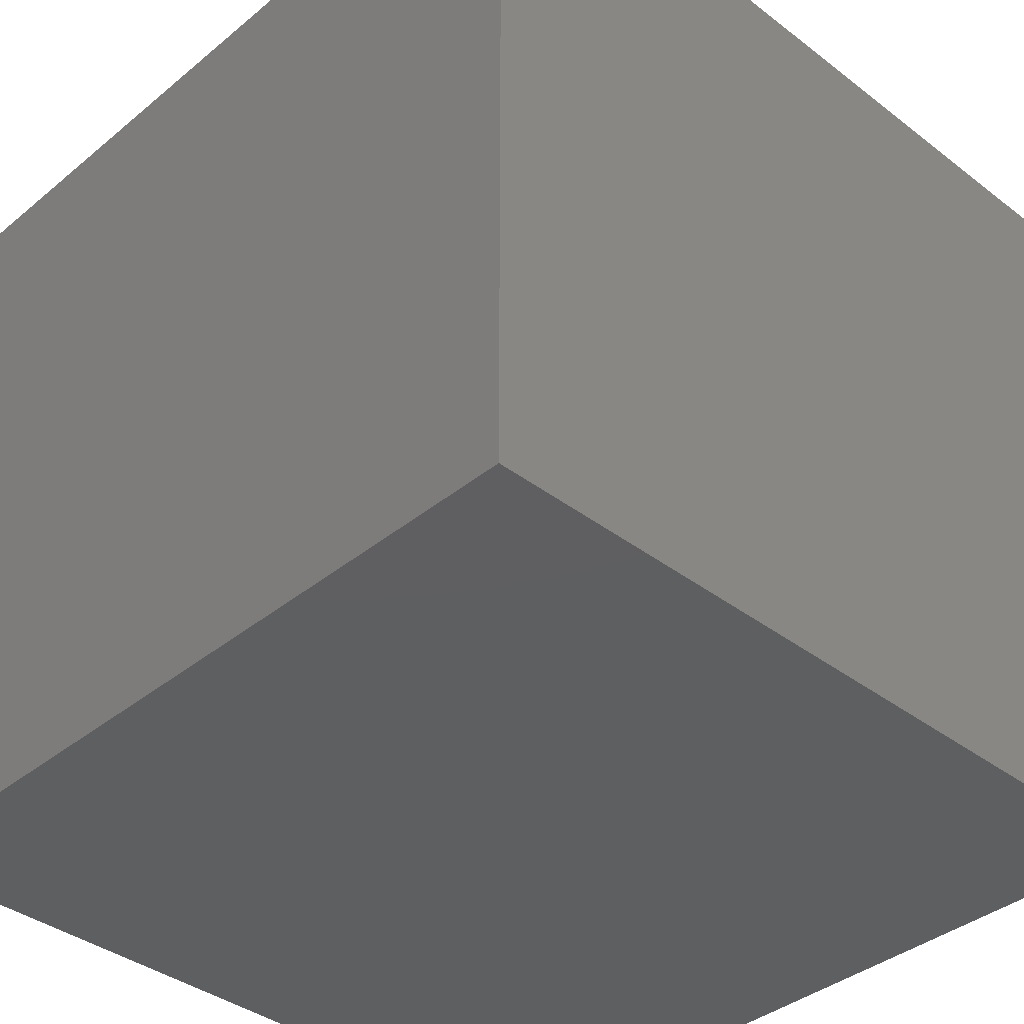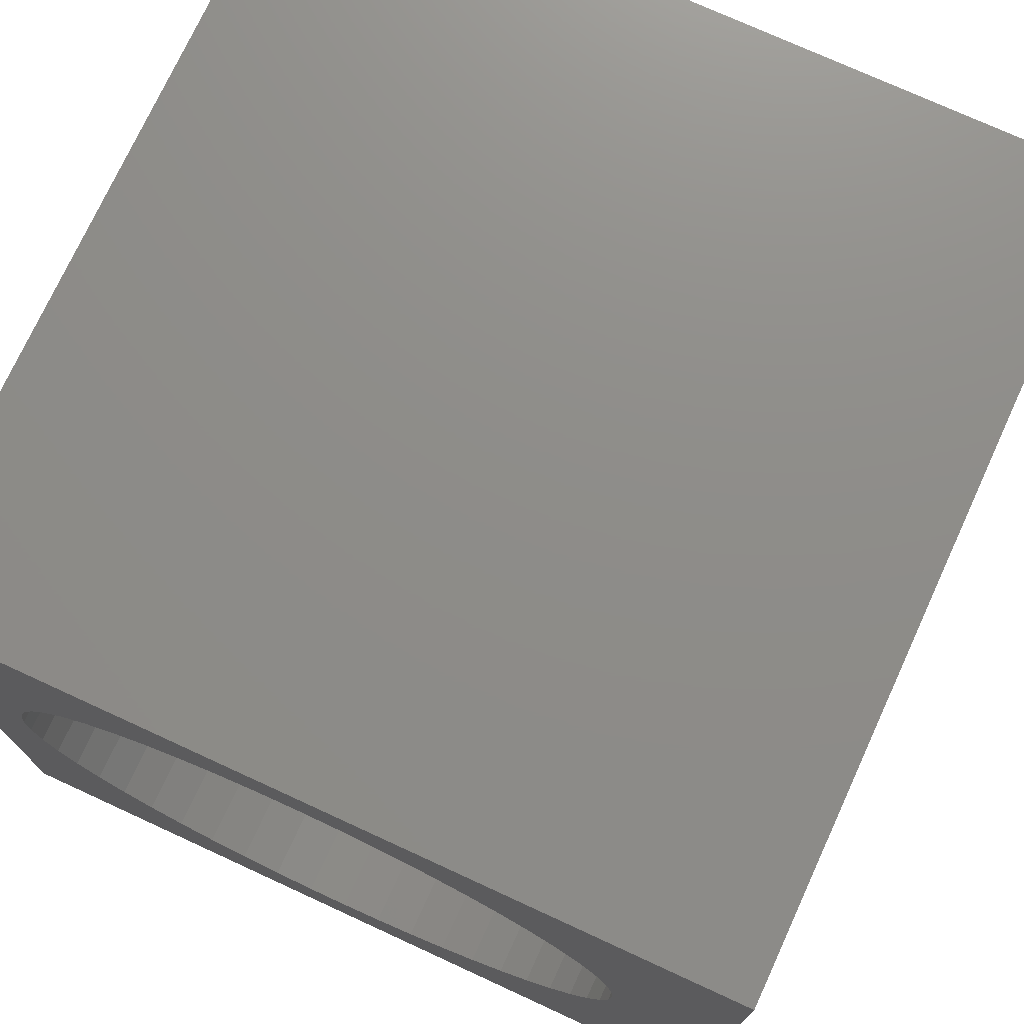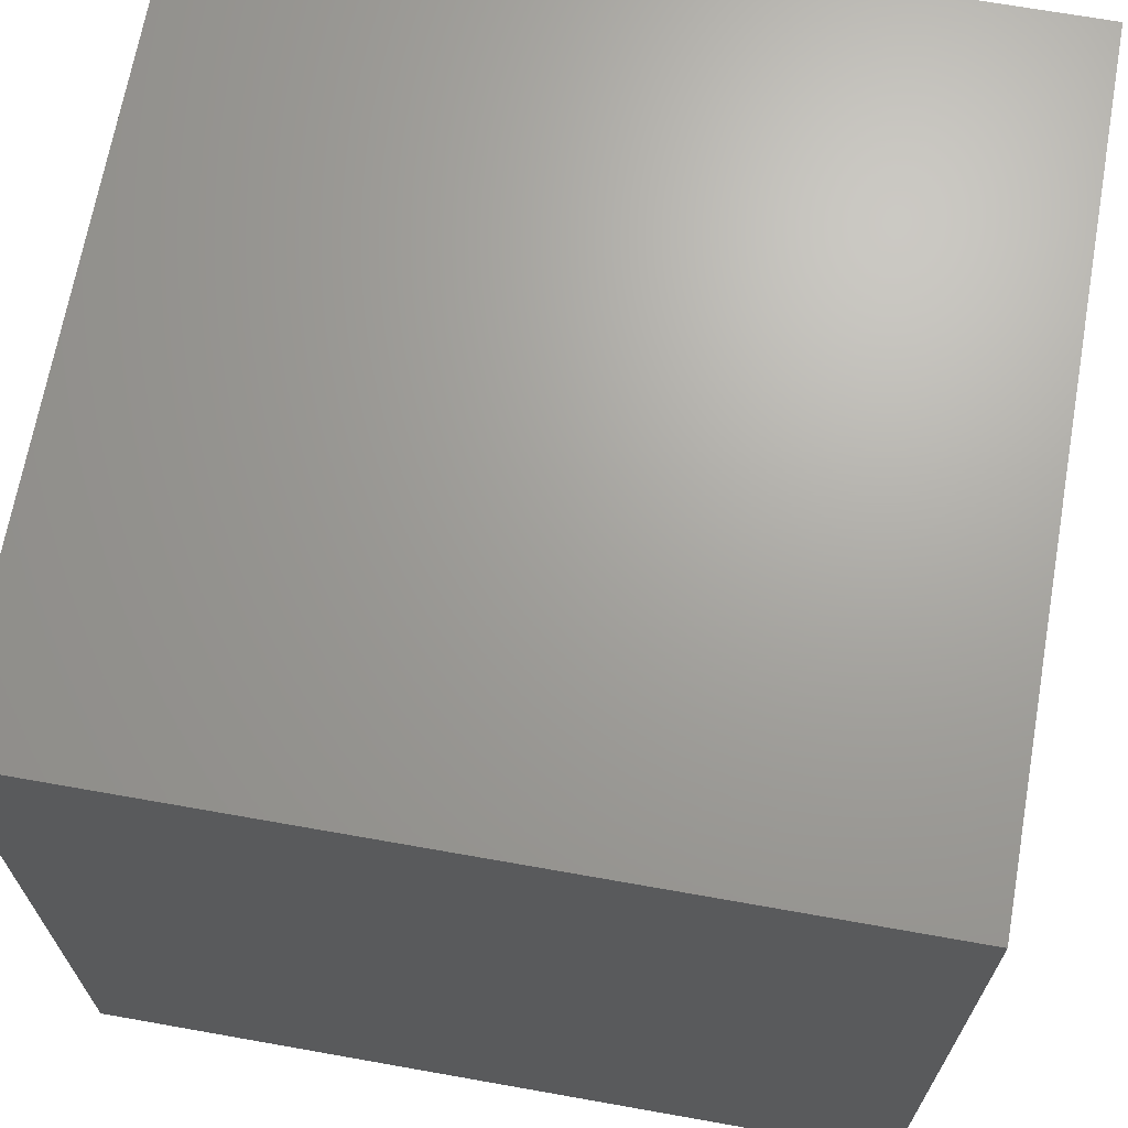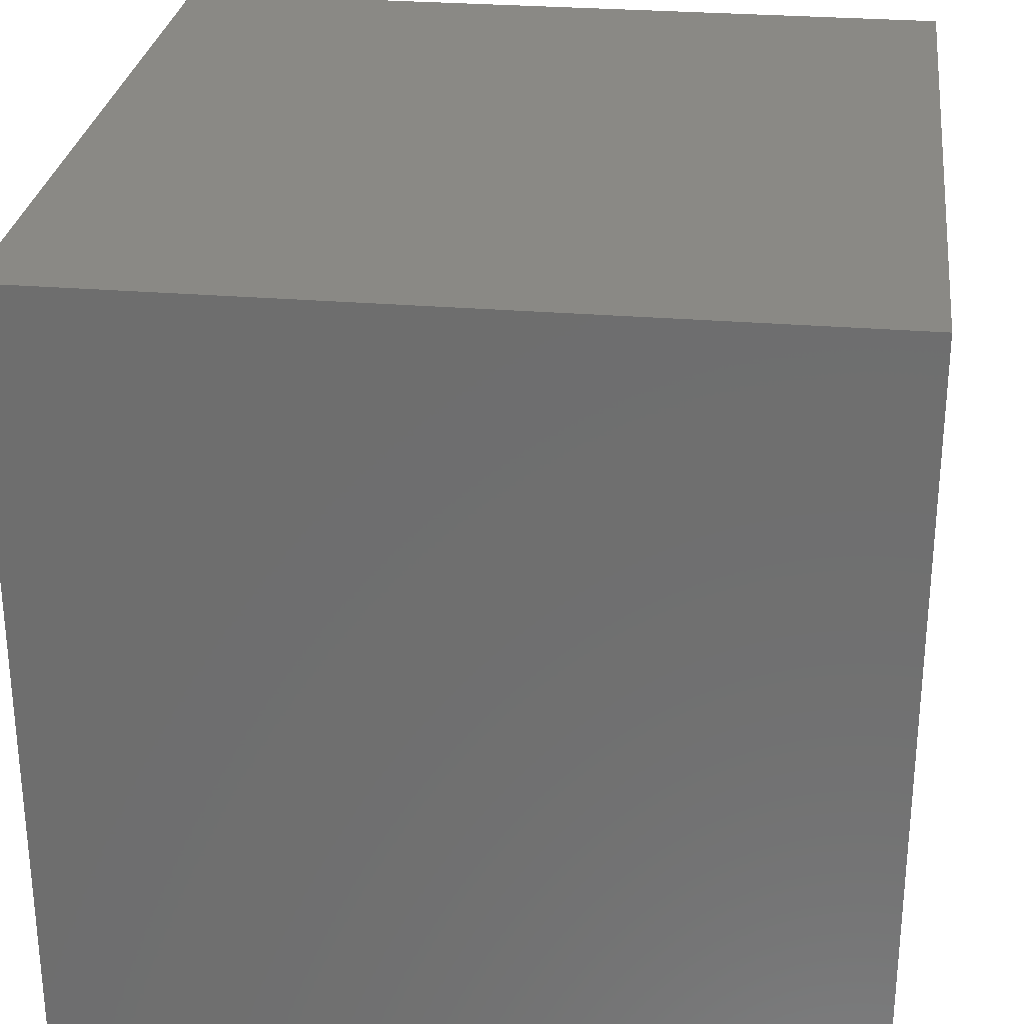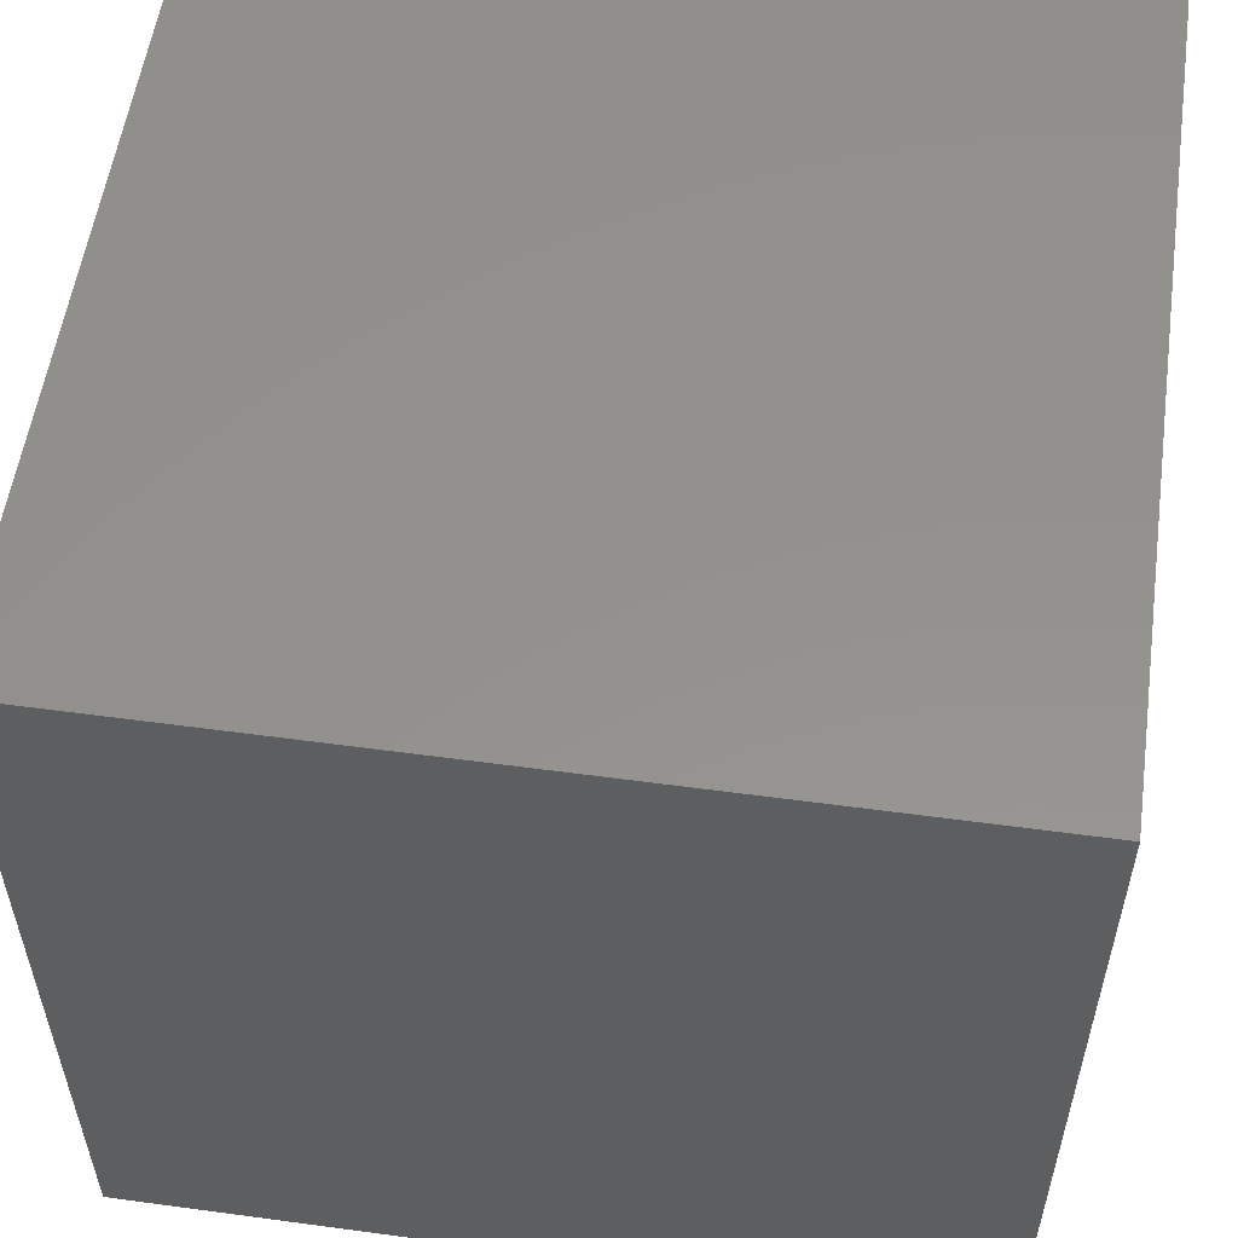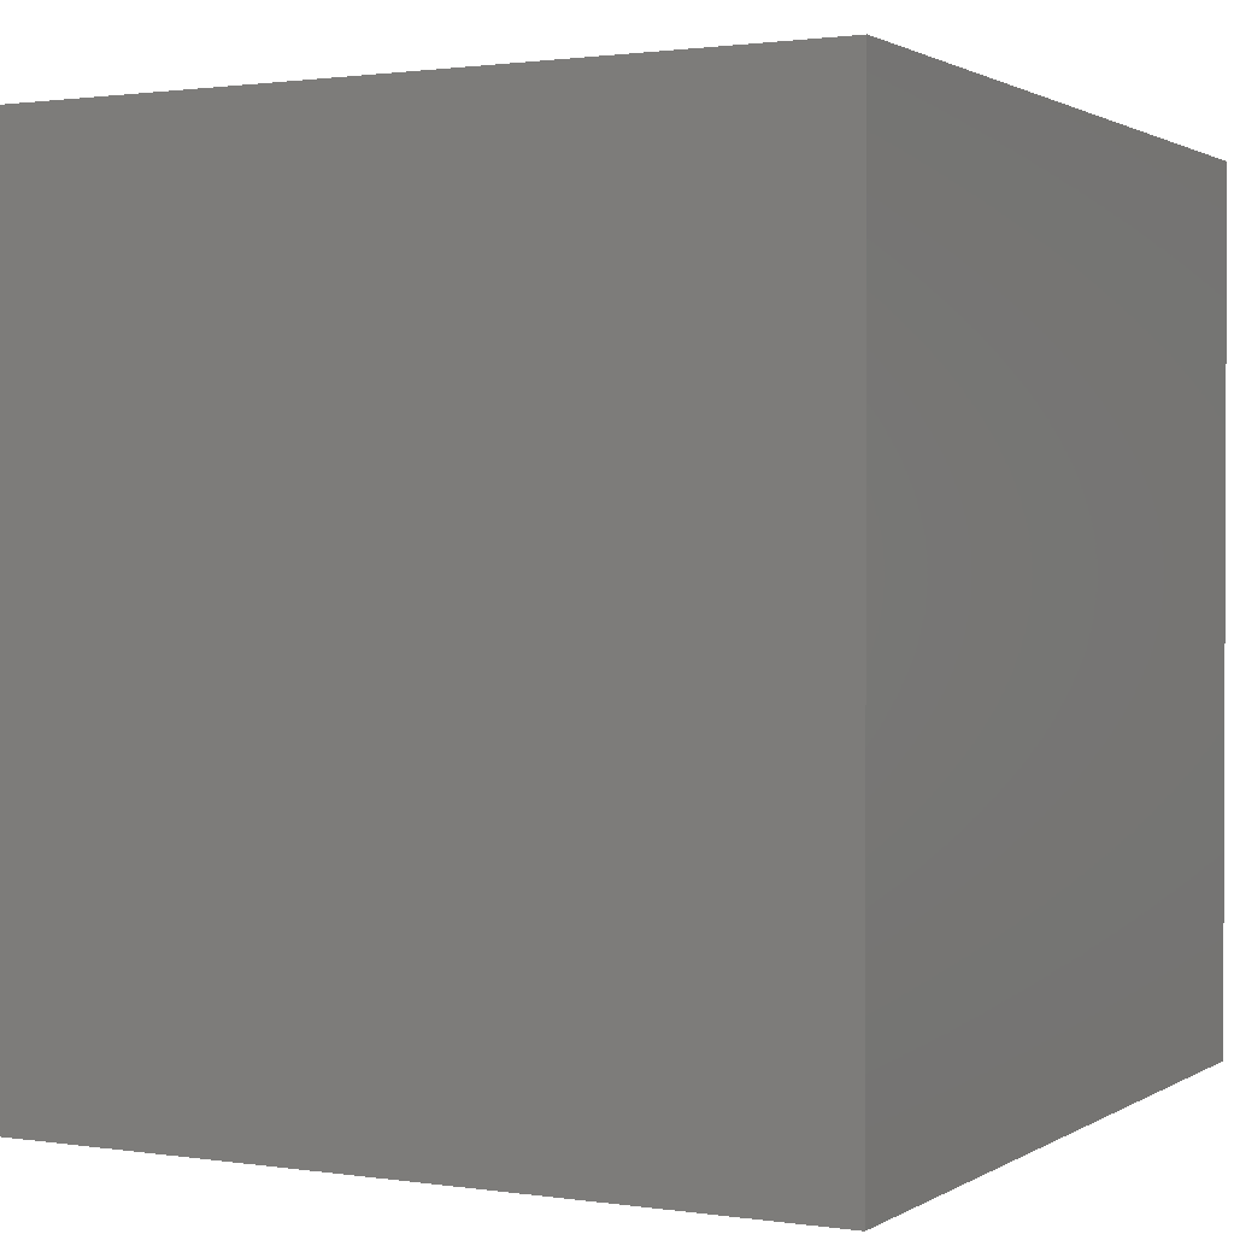
<metadata>
{"format":"stl","ext":"stl","renderer":"f3d","projection":"perspective","resolution":1024,"background":"white","views":[{"elev":-38.3,"azim":136.0,"up":"+Y"},{"elev":74.4,"azim":24.7,"up":"+Y"},{"elev":68.0,"azim":-169.9,"up":"+Y"},{"elev":28.2,"azim":97.1,"up":"+Y"},{"elev":55.4,"azim":98.1,"up":"+Y"},{"elev":1.3,"azim":-152.1,"up":"+Z"}]}
</metadata>
<code>
# stl→obj: 106 verts, 208 faces
v 0 10 10
v 0 10 0
v 0 0 10
v 0 0 0
v 2.037 8.071 10
v 2.431 8.385 10
v 7.834 7.511 10
v 8.109 7.089 10
v 10 10 10
v 8.328 6.635 10
v 8.487 6.156 10
v 10 0 10
v 7.507 2.422 10
v 7.134 2.083 10
v 2.862 1.671 10
v 3.323 1.467 10
v 3.806 1.324 10
v 8.583 5.662 10
v 8.615 5.159 10
v 5.801 8.93 10
v 6.274 8.756 10
v 6.721 8.522 10
v 8.583 4.656 10
v 8.487 4.161 10
v 8.328 3.682 10
v 6.721 1.795 10
v 6.274 1.562 10
v 5.801 1.388 10
v 5.31 1.275 10
v 4.808 1.227 10
v 4.304 1.243 10
v 2.431 1.932 10
v 2.037 2.247 10
v 1.686 2.609 10
v 2.862 8.646 10
v 3.323 8.85 10
v 3.806 8.994 10
v 4.304 9.074 10
v 4.808 9.09 10
v 5.31 9.042 10
v 7.134 8.234 10
v 7.507 7.895 10
v 8.109 3.228 10
v 7.834 2.806 10
v 1.385 3.013 10
v 1.138 3.452 10
v 0.9485 3.919 10
v 0.8206 5.911 10
v 0.9485 6.398 10
v 1.138 6.865 10
v 0.8206 4.407 10
v 0.7562 4.907 10
v 0.7562 5.411 10
v 1.385 7.305 10
v 1.686 7.709 10
v 10 10 0
v 10 0 0
v 8.583 4.656 1.952
v 8.615 5.159 1.952
v 8.583 5.662 1.952
v 8.487 6.156 1.952
v 8.328 6.635 1.952
v 8.109 7.089 1.952
v 7.834 7.511 1.952
v 7.507 7.895 1.952
v 7.134 8.234 1.952
v 6.721 8.522 1.952
v 6.274 8.756 1.952
v 5.801 8.93 1.952
v 5.31 9.042 1.952
v 4.808 9.09 1.952
v 4.304 9.074 1.952
v 3.806 8.994 1.952
v 3.323 8.85 1.952
v 2.862 8.646 1.952
v 2.431 8.385 1.952
v 2.037 8.071 1.952
v 1.686 7.709 1.952
v 1.385 7.305 1.952
v 1.138 6.865 1.952
v 0.9485 6.398 1.952
v 0.8206 5.911 1.952
v 0.7562 5.411 1.952
v 0.7562 4.907 1.952
v 0.8206 4.407 1.952
v 0.9485 3.919 1.952
v 1.138 3.452 1.952
v 1.385 3.013 1.952
v 1.686 2.609 1.952
v 2.037 2.247 1.952
v 2.431 1.932 1.952
v 2.862 1.671 1.952
v 3.323 1.467 1.952
v 3.806 1.324 1.952
v 4.304 1.243 1.952
v 4.808 1.227 1.952
v 5.31 1.275 1.952
v 5.801 1.388 1.952
v 6.274 1.562 1.952
v 6.721 1.795 1.952
v 7.134 2.083 1.952
v 7.507 2.422 1.952
v 7.834 2.806 1.952
v 8.109 3.228 1.952
v 8.328 3.682 1.952
v 8.487 4.161 1.952
f 1 2 3
f 3 2 4
f 5 6 1
f 7 8 9
f 9 8 10
f 9 10 11
f 12 13 14
f 15 3 16
f 16 3 17
f 11 18 9
f 9 18 19
f 9 19 12
f 20 21 9
f 9 21 22
f 19 23 12
f 12 23 24
f 12 24 25
f 14 26 12
f 12 26 27
f 12 27 28
f 28 29 12
f 12 29 30
f 12 30 3
f 3 30 31
f 3 31 17
f 15 32 3
f 3 32 33
f 3 33 34
f 6 35 1
f 1 35 36
f 1 36 37
f 37 38 1
f 1 38 39
f 1 39 9
f 9 39 40
f 9 40 20
f 22 41 9
f 9 41 42
f 9 42 7
f 25 43 12
f 12 43 44
f 12 44 13
f 34 45 3
f 3 45 46
f 3 46 47
f 48 49 1
f 1 49 50
f 47 51 3
f 3 51 52
f 3 52 1
f 1 52 53
f 1 53 48
f 50 54 1
f 1 54 55
f 1 55 5
f 56 9 57
f 57 9 12
f 2 56 4
f 4 56 57
f 9 56 1
f 1 56 2
f 57 12 4
f 4 12 3
f 58 19 59
f 59 19 18
f 59 18 60
f 60 18 11
f 60 11 61
f 61 11 10
f 61 10 62
f 62 10 8
f 62 8 63
f 63 8 7
f 63 7 64
f 64 7 42
f 64 42 65
f 65 42 41
f 65 41 66
f 66 41 22
f 66 22 67
f 67 22 21
f 67 21 68
f 68 21 20
f 68 20 69
f 69 20 40
f 69 40 70
f 70 40 39
f 70 39 71
f 71 39 38
f 71 38 72
f 72 38 37
f 72 37 73
f 73 37 36
f 73 36 74
f 74 36 35
f 74 35 75
f 75 35 6
f 75 6 76
f 76 6 5
f 76 5 77
f 77 5 55
f 77 55 78
f 78 55 54
f 78 54 79
f 79 54 50
f 79 50 80
f 80 50 49
f 80 49 81
f 81 49 48
f 81 48 82
f 82 48 53
f 82 53 83
f 83 53 52
f 83 52 84
f 84 52 51
f 84 51 85
f 85 51 47
f 85 47 86
f 86 47 46
f 86 46 87
f 87 46 45
f 87 45 88
f 88 45 34
f 88 34 89
f 89 34 33
f 89 33 90
f 90 33 32
f 90 32 91
f 91 32 15
f 91 15 92
f 92 15 16
f 92 16 93
f 93 16 17
f 93 17 94
f 94 17 31
f 94 31 95
f 95 31 30
f 95 30 96
f 96 30 29
f 96 29 97
f 97 29 28
f 97 28 98
f 98 28 27
f 98 27 99
f 99 27 26
f 99 26 100
f 100 26 14
f 100 14 101
f 101 14 13
f 101 13 102
f 102 13 44
f 102 44 103
f 103 44 43
f 103 43 104
f 104 43 25
f 104 25 105
f 105 25 24
f 105 24 106
f 106 24 23
f 106 23 58
f 58 23 19
f 65 66 89
f 92 93 64
f 92 64 91
f 93 94 64
f 64 94 95
f 64 95 63
f 97 98 104
f 60 61 95
f 95 61 62
f 95 62 63
f 65 89 64
f 64 89 90
f 64 90 91
f 97 104 96
f 89 75 76
f 76 77 89
f 89 77 78
f 89 78 79
f 104 101 103
f 103 101 102
f 66 67 89
f 89 67 68
f 89 68 69
f 69 70 89
f 89 70 71
f 89 71 72
f 72 73 89
f 89 73 74
f 89 74 75
f 98 99 104
f 104 99 100
f 104 100 101
f 79 80 89
f 89 80 81
f 89 81 82
f 96 104 95
f 95 104 105
f 95 105 106
f 82 83 89
f 89 83 84
f 89 84 85
f 106 58 95
f 95 58 59
f 95 59 60
f 86 87 85
f 85 87 88
f 85 88 89

</code>
